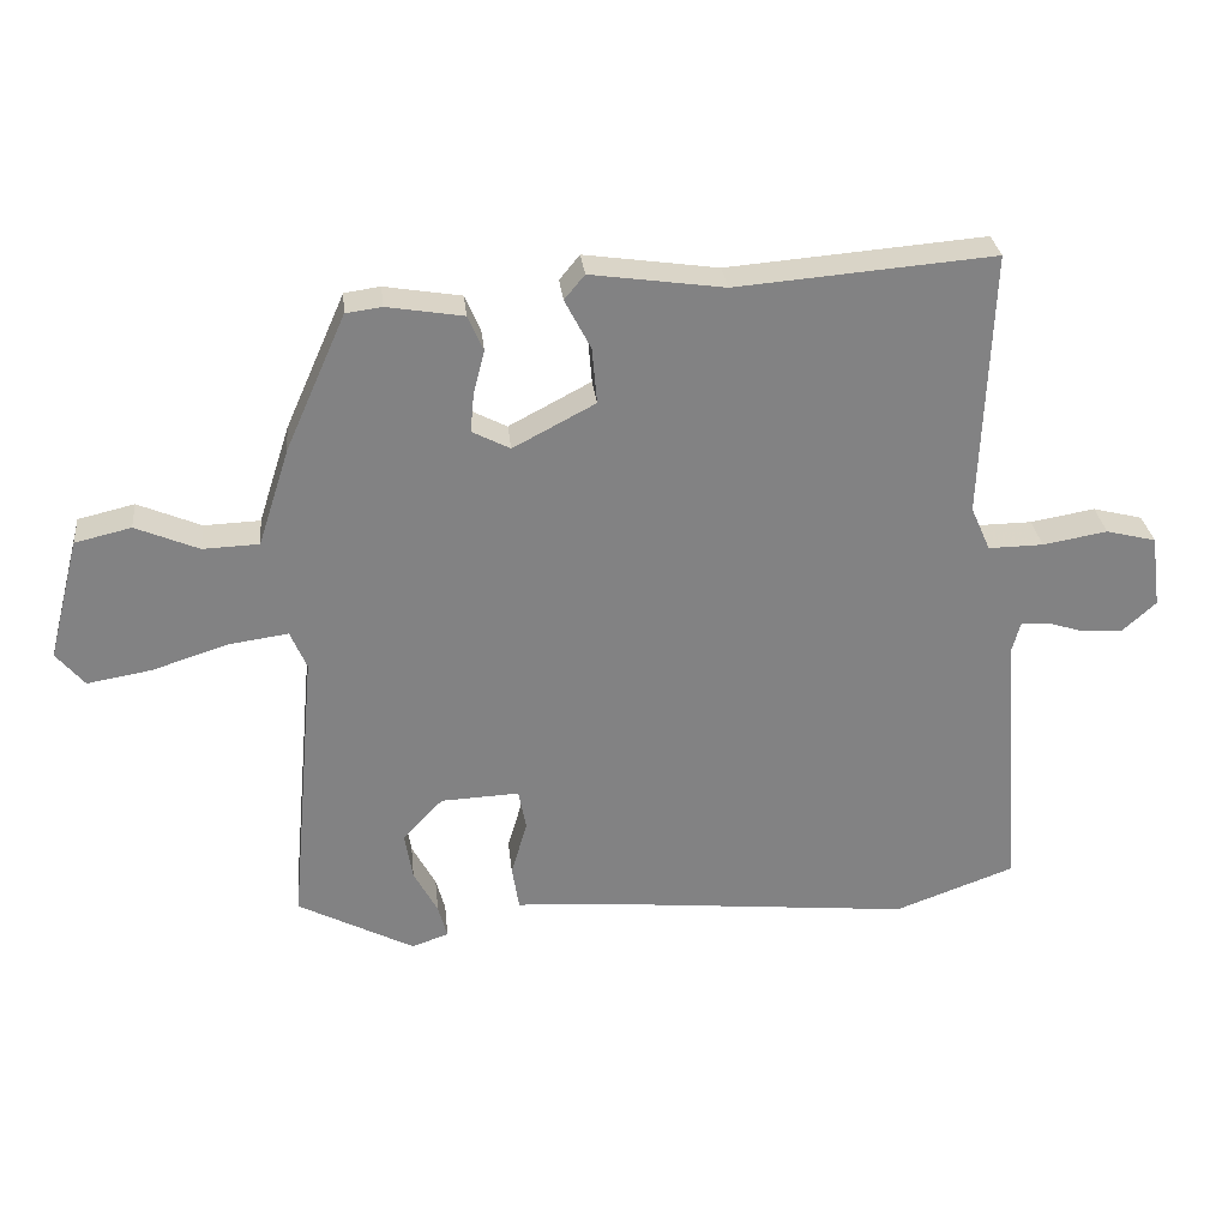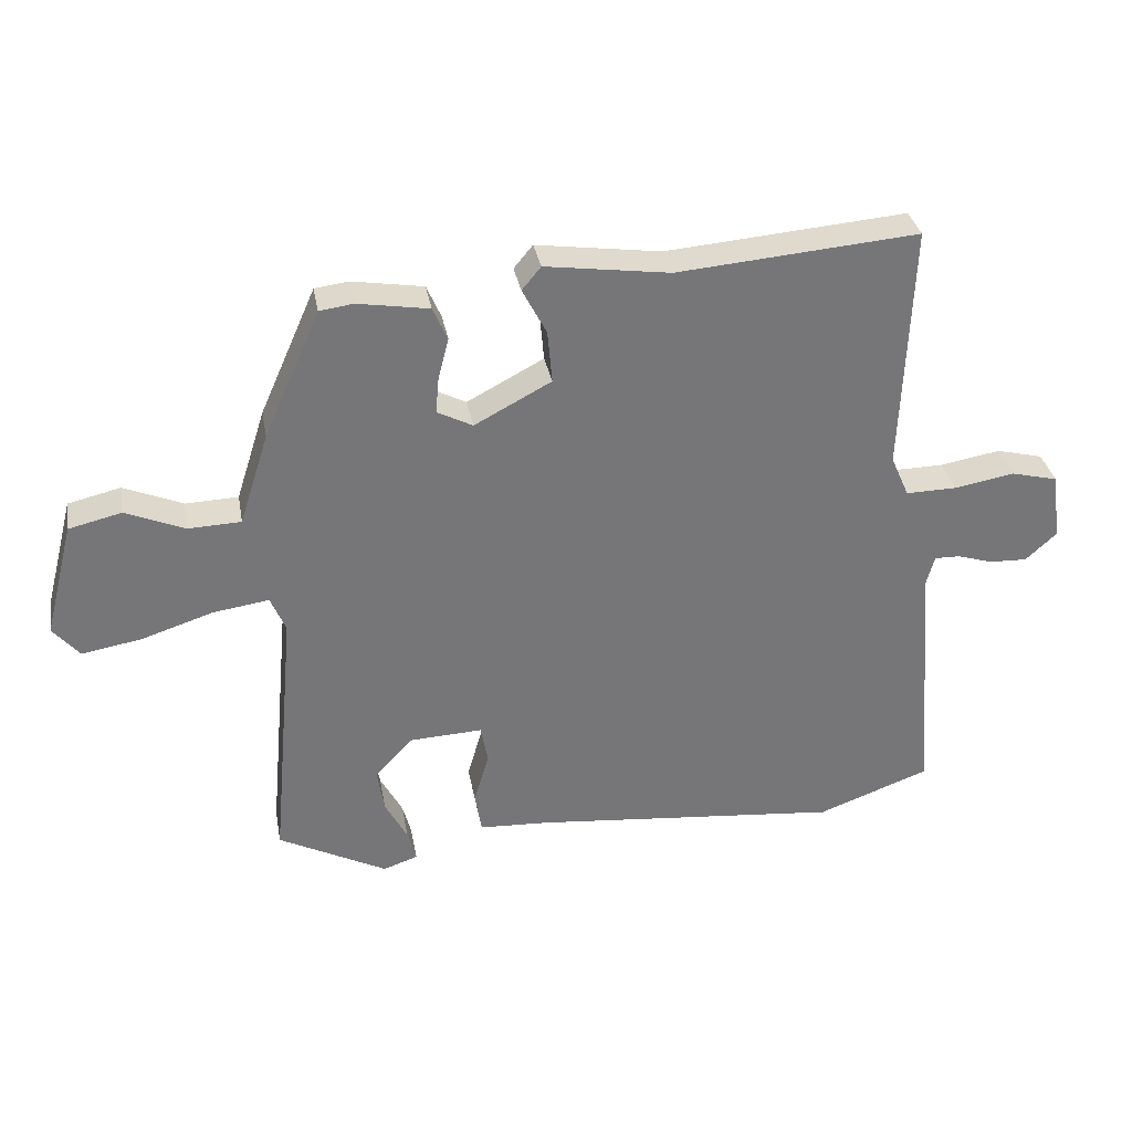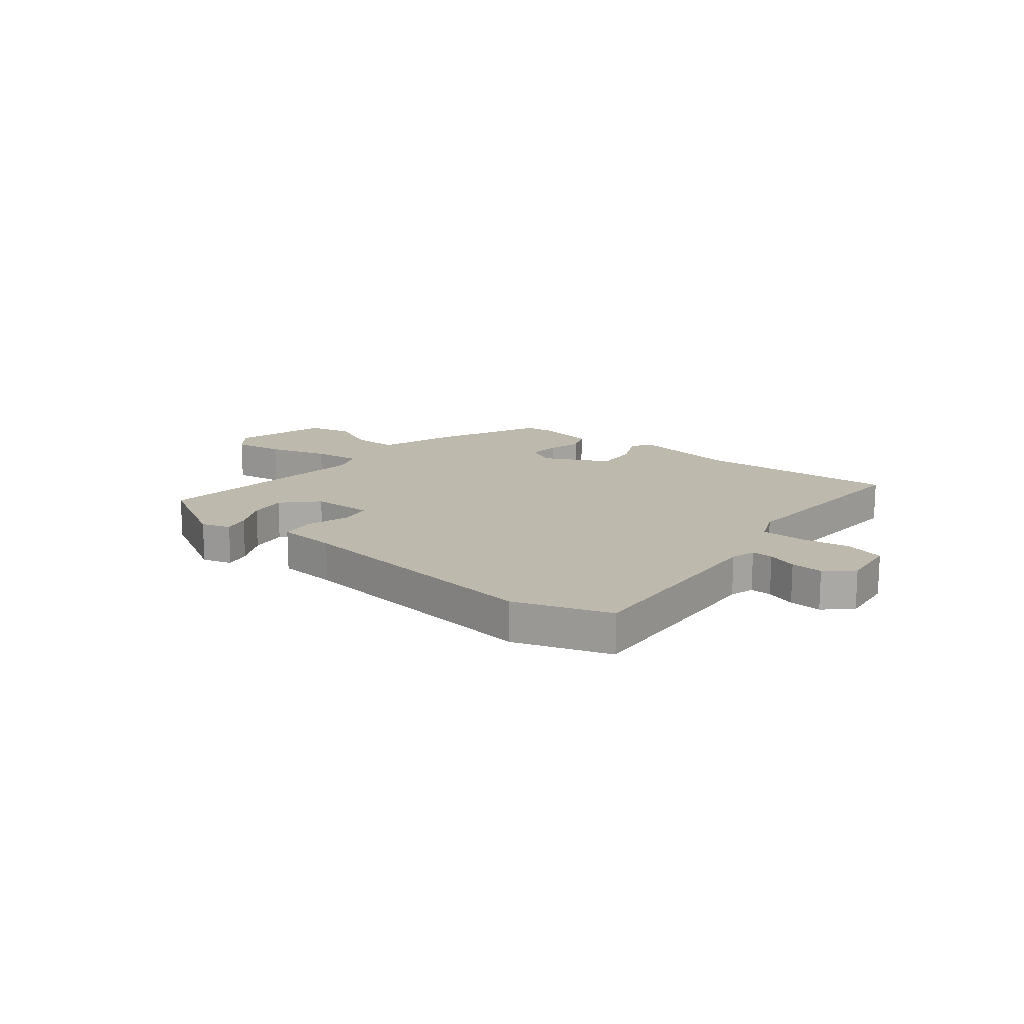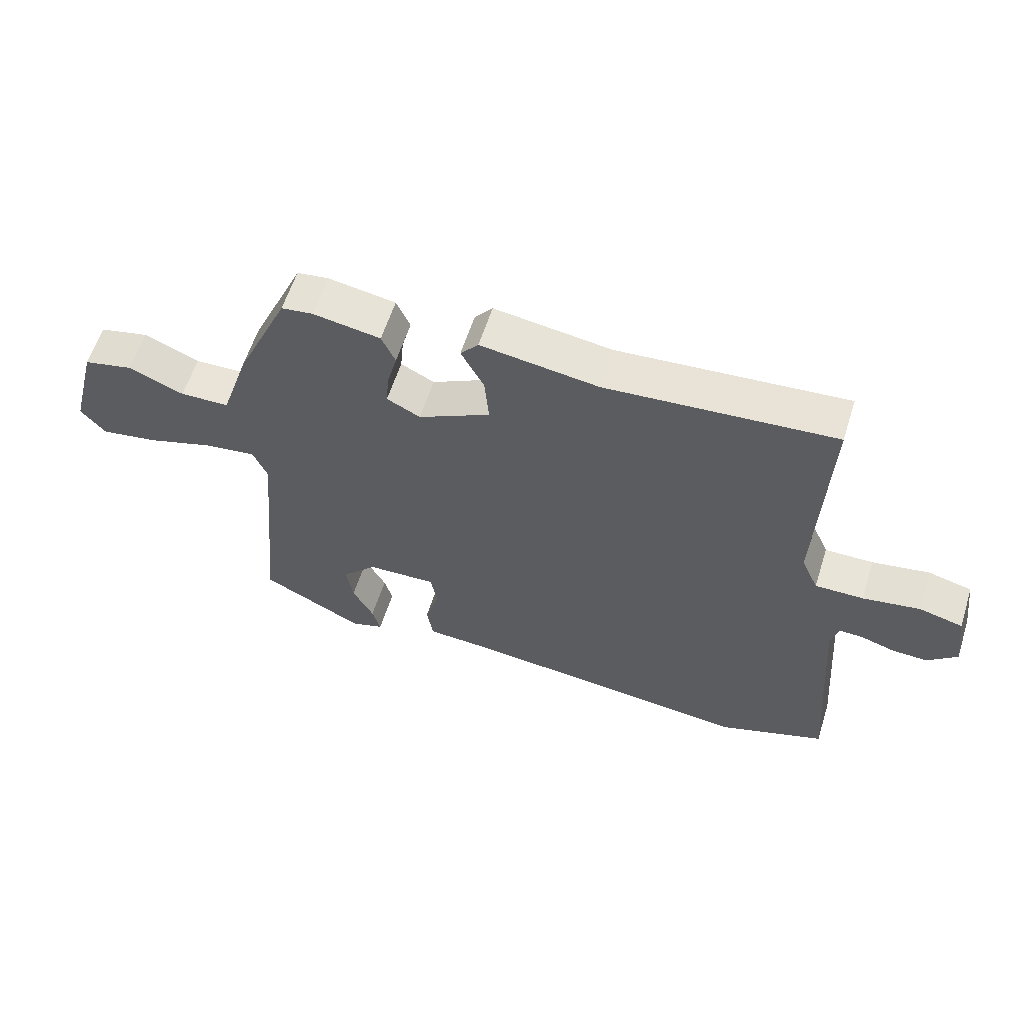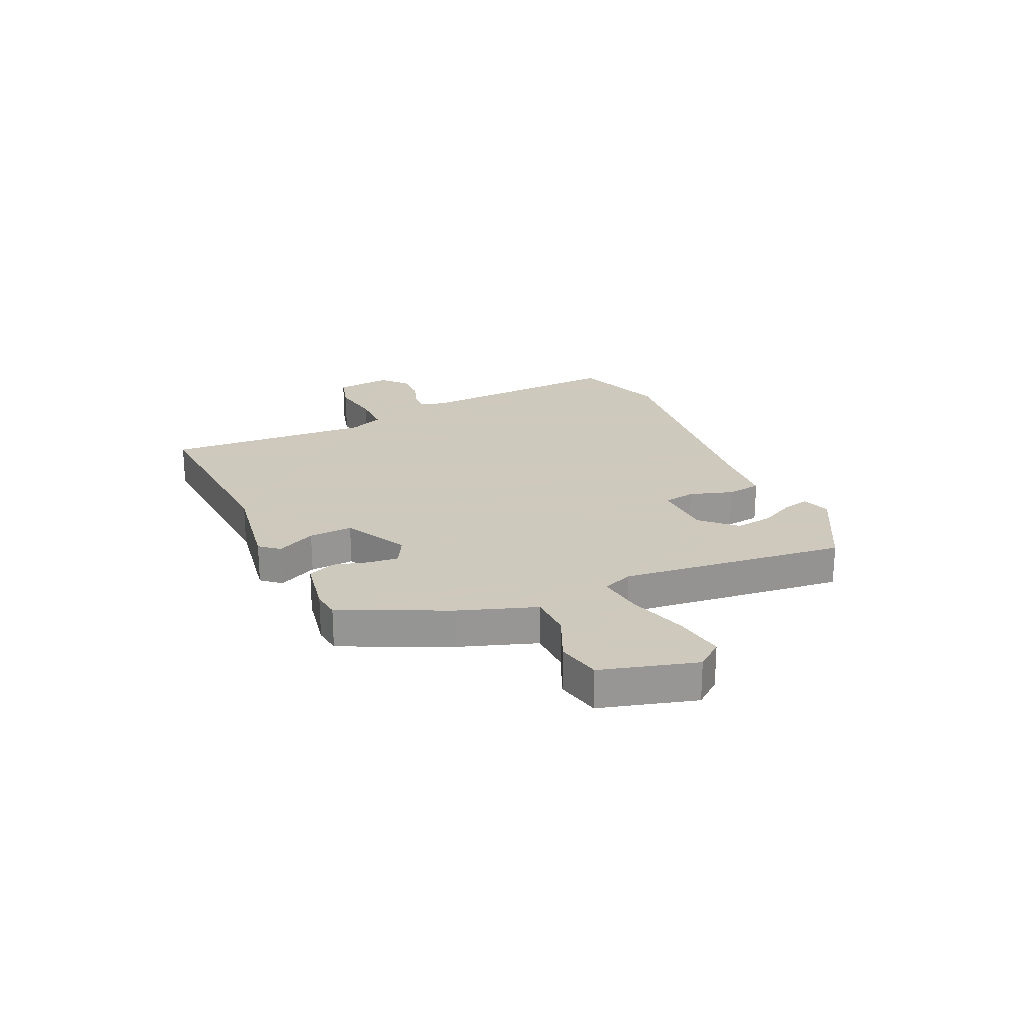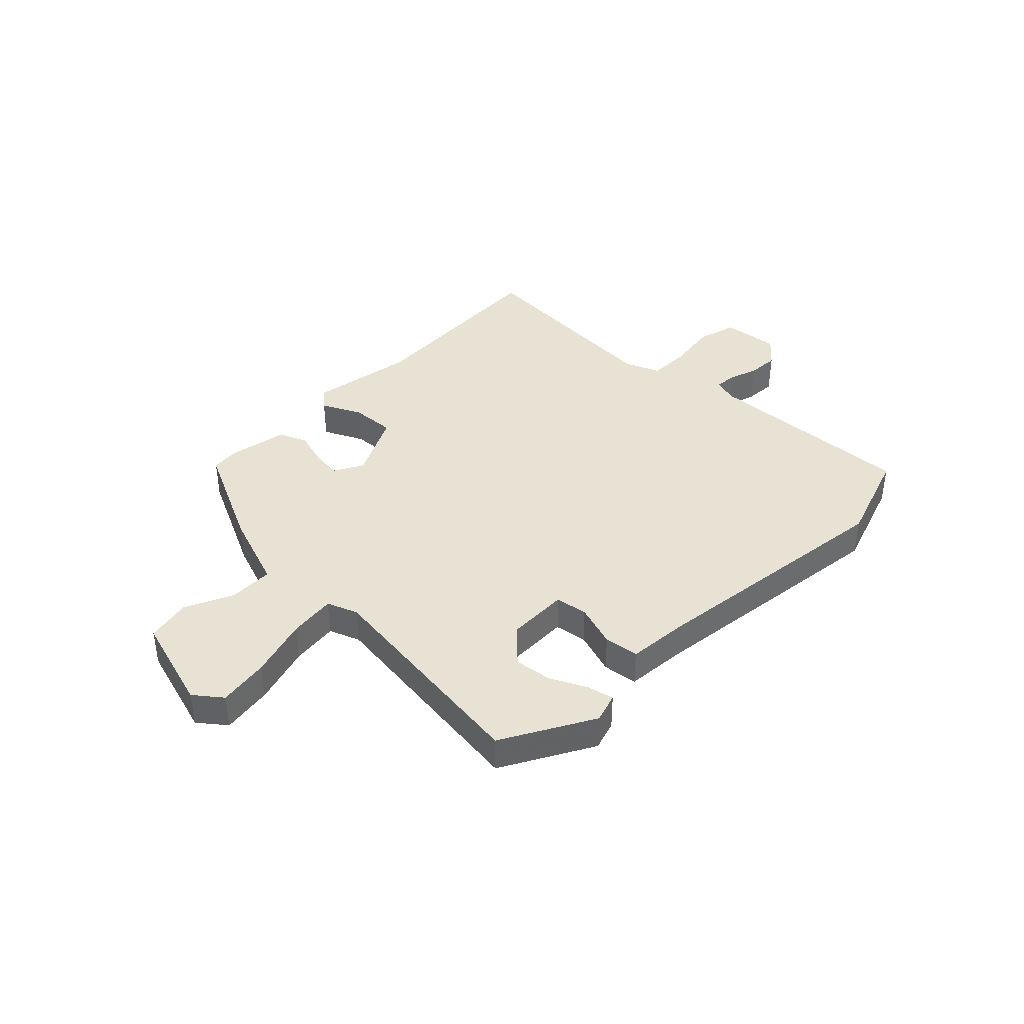
<metadata>
{"format":"obj","ext":"obj","renderer":"f3d","projection":"perspective","resolution":1024,"background":"white","views":[{"elev":29.6,"azim":173.9,"up":"+Z"},{"elev":33.6,"azim":169.7,"up":"+Z"},{"elev":15.3,"azim":-140.1,"up":"+Y"},{"elev":60.0,"azim":-162.4,"up":"+Z"},{"elev":22.6,"azim":66.6,"up":"+Y"},{"elev":39.8,"azim":136.0,"up":"+Y"}]}
</metadata>
<code>
v -0.484 0.07 0.527
v -0.117 0.07 0.497
v 0.073 0.07 0.524
v 0.102 0.07 0.489
v 0.065 0.07 0.418
v 0.058 0.07 0.338
v 0.175 0.07 0.276
v 0.229 0.07 0.304
v 0.224 0.07 0.36
v 0.208 0.07 0.422
v 0.23 0.07 0.472
v 0.339 0.07 0.49
v 0.39 0.07 0.483
v 0.476 0.07 0.289
v 0.521 0.07 0.149
v 0.601 0.07 0.146
v 0.691 0.07 0.184
v 0.771 0.07 0.165
v 0.816 0.07 -0.009
v 0.776 0.07 -0.057
v 0.684 0.07 -0.041
v 0.576 0.07 -0.006
v 0.491 0.07 0.006
v 0.468 0.07 -0.049
v 0.506 0.07 -0.46
v 0.34 0.07 -0.547
v 0.287 0.07 -0.529
v 0.3 0.07 -0.481
v 0.334 0.07 -0.417
v 0.345 0.07 -0.349
v 0.288 0.07 -0.288
v 0.176 0.07 -0.283
v 0.165 0.07 -0.341
v 0.188 0.07 -0.42
v 0.178 0.07 -0.483
v 0.07 0.07 -0.489
v -0.402 0.07 -0.536
v -0.573 0.07 -0.473
v -0.543 0.07 -0.087
v -0.555 0.07 -0.042
v -0.594 0.07 -0.043
v -0.648 0.07 -0.06
v -0.706 0.07 -0.062
v -0.753 0.07 -0.019
v -0.739 0.07 0.084
v -0.668 0.07 0.102
v -0.576 0.07 0.086
v -0.498 0.07 0.085
v -0.47 0.07 0.148
v -0.484 0 0.527
v -0.117 0 0.497
v 0.073 0 0.524
v 0.102 0 0.489
v 0.065 0 0.418
v 0.058 0 0.338
v 0.175 0 0.276
v 0.229 0 0.304
v 0.224 0 0.36
v 0.208 0 0.422
v 0.23 0 0.472
v 0.339 0 0.49
v 0.39 0 0.483
v 0.476 0 0.289
v 0.521 0 0.149
v 0.601 0 0.146
v 0.691 0 0.184
v 0.771 0 0.165
v 0.816 0 -0.009
v 0.776 0 -0.057
v 0.684 0 -0.041
v 0.576 0 -0.006
v 0.491 0 0.006
v 0.468 0 -0.049
v 0.506 0 -0.46
v 0.34 0 -0.547
v 0.287 0 -0.529
v 0.3 0 -0.481
v 0.334 0 -0.417
v 0.345 0 -0.349
v 0.288 0 -0.288
v 0.176 0 -0.283
v 0.165 0 -0.341
v 0.188 0 -0.42
v 0.178 0 -0.483
v 0.07 0 -0.489
v -0.402 0 -0.536
v -0.573 0 -0.473
v -0.543 0 -0.087
v -0.555 0 -0.042
v -0.594 0 -0.043
v -0.648 0 -0.06
v -0.706 0 -0.062
v -0.753 0 -0.019
v -0.739 0 0.084
v -0.668 0 0.102
v -0.576 0 0.086
v -0.498 0 0.085
v -0.47 0 0.148
f 45 46 47
f 44 45 47
f 43 44 47
f 42 43 47
f 41 42 47
f 40 41 47 48
f 39 40 48
f 39 48 49
f 38 39 49
f 37 38 49
f 36 37 49
f 49 1 2
f 36 49 2
f 35 36 2
f 34 35 2
f 33 34 2
f 27 28 29
f 26 27 29
f 25 26 29
f 24 25 29 30
f 20 21 22
f 19 20 22
f 18 19 22
f 17 18 22
f 16 17 22
f 15 16 22 23
f 15 23 24
f 14 15 24
f 13 14 24
f 12 13 24
f 11 12 24
f 10 11 24
f 9 10 24
f 2 3 4 5
f 2 5 6
f 32 33 2 6
f 24 30 31
f 9 24 31
f 8 9 31
f 7 8 31 32
f 6 7 32
f 96 95 94
f 96 94 93
f 96 93 92
f 96 92 91
f 96 91 90
f 97 96 90 89
f 97 89 88
f 98 97 88
f 98 88 87
f 98 87 86
f 98 86 85
f 51 50 98
f 51 98 85
f 51 85 84
f 51 84 83
f 51 83 82
f 78 77 76
f 78 76 75
f 78 75 74
f 79 78 74 73
f 71 70 69
f 71 69 68
f 71 68 67
f 71 67 66
f 71 66 65
f 72 71 65 64
f 73 72 64
f 73 64 63
f 73 63 62
f 73 62 61
f 73 61 60
f 73 60 59
f 73 59 58
f 54 53 52 51
f 55 54 51
f 55 51 82 81
f 80 79 73
f 80 73 58
f 80 58 57
f 81 80 57 56
f 81 56 55
f 1 50 51 2
f 2 51 52 3
f 3 52 53 4
f 4 53 54 5
f 5 54 55 6
f 6 55 56 7
f 7 56 57 8
f 8 57 58 9
f 9 58 59 10
f 10 59 60 11
f 11 60 61 12
f 12 61 62 13
f 13 62 63 14
f 14 63 64 15
f 15 64 65 16
f 16 65 66 17
f 17 66 67 18
f 18 67 68 19
f 19 68 69 20
f 20 69 70 21
f 21 70 71 22
f 22 71 72 23
f 23 72 73 24
f 24 73 74 25
f 25 74 75 26
f 26 75 76 27
f 27 76 77 28
f 28 77 78 29
f 29 78 79 30
f 30 79 80 31
f 31 80 81 32
f 32 81 82 33
f 33 82 83 34
f 34 83 84 35
f 35 84 85 36
f 36 85 86 37
f 37 86 87 38
f 38 87 88 39
f 39 88 89 40
f 40 89 90 41
f 41 90 91 42
f 42 91 92 43
f 43 92 93 44
f 44 93 94 45
f 45 94 95 46
f 46 95 96 47
f 47 96 97 48
f 48 97 98 49
f 49 98 50 1

</code>
